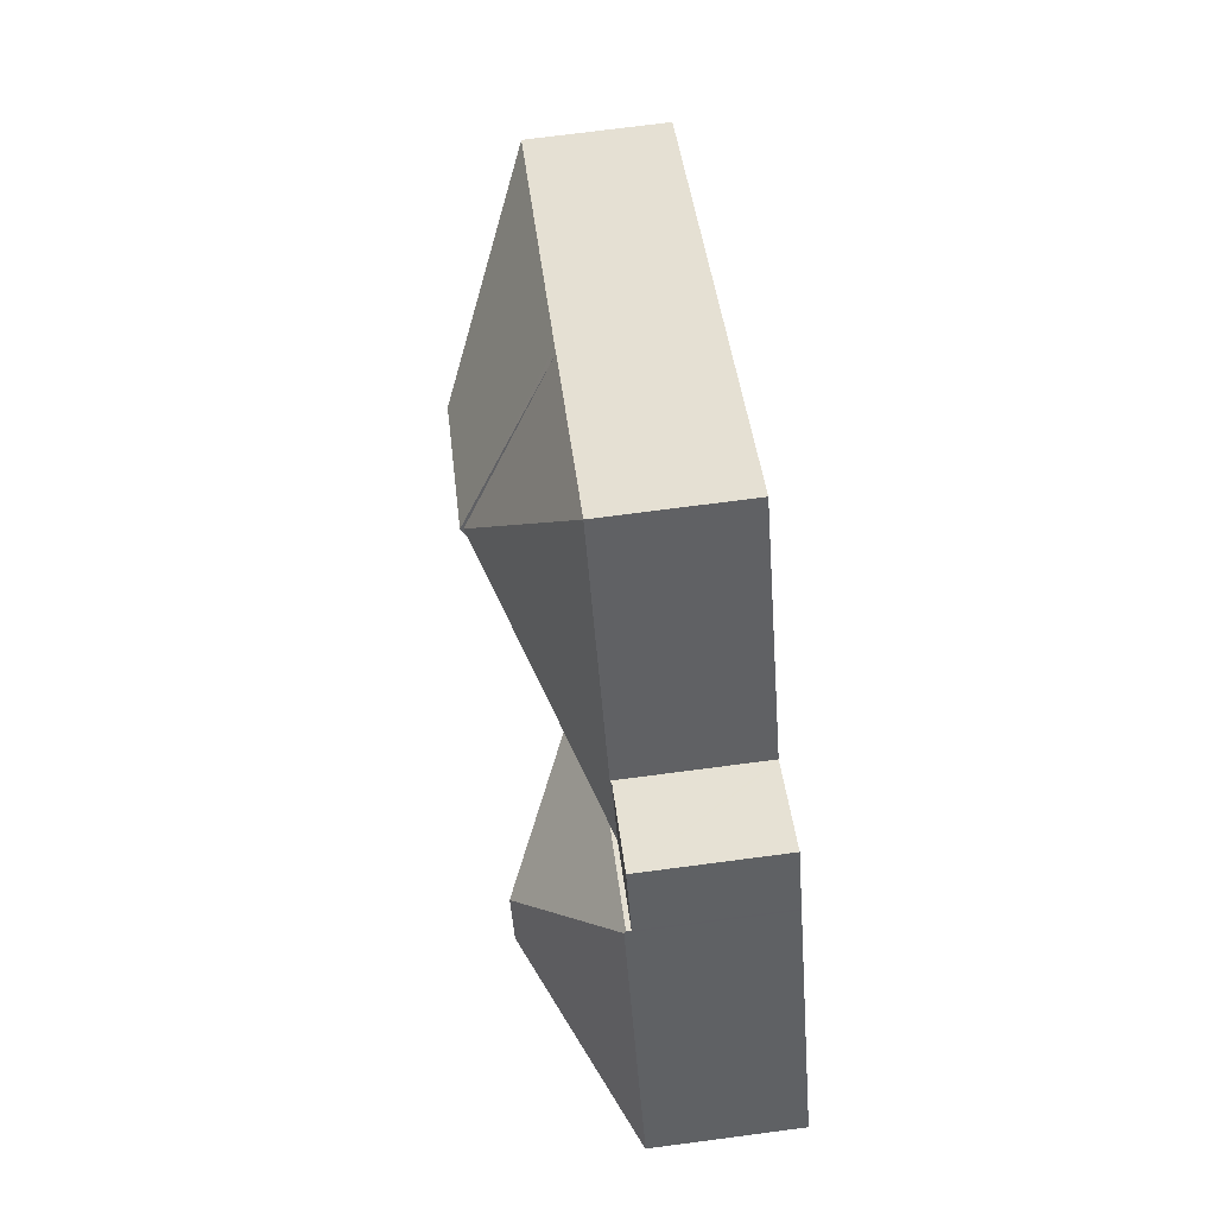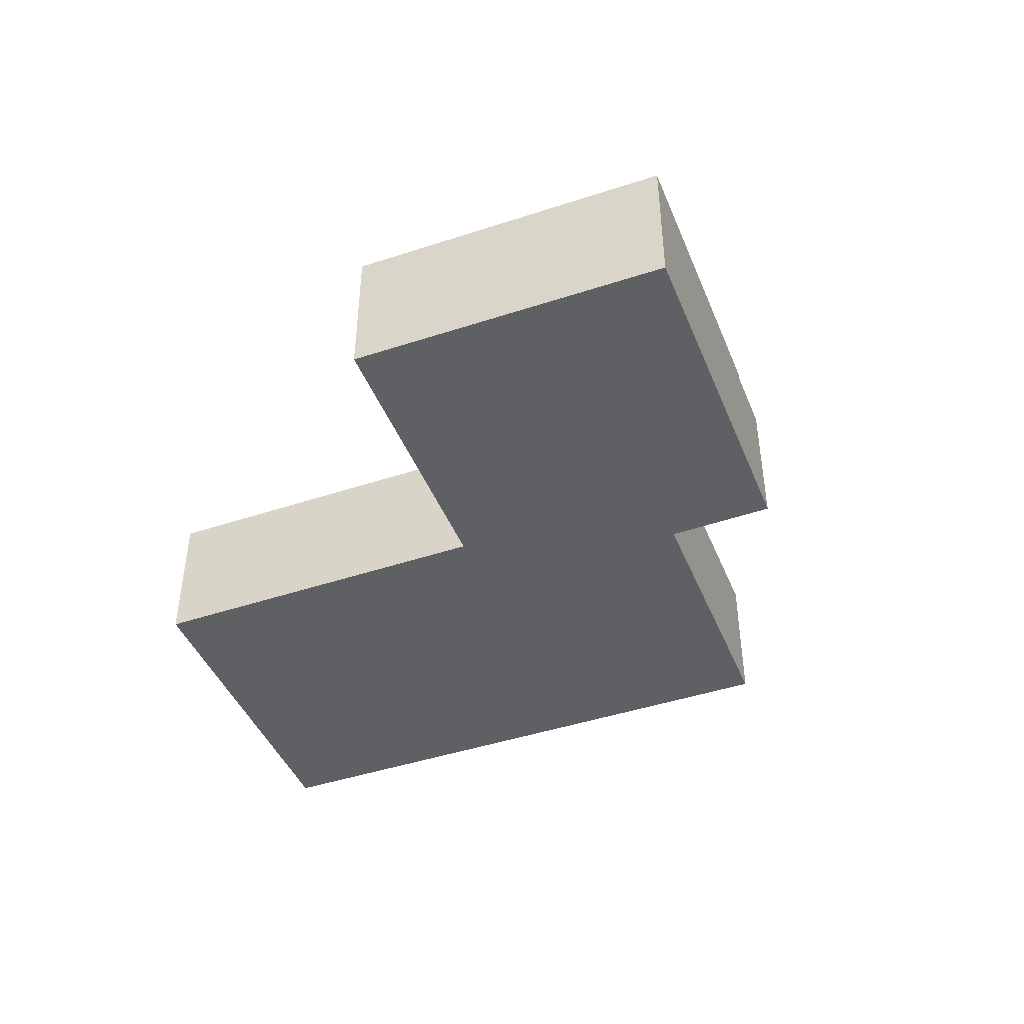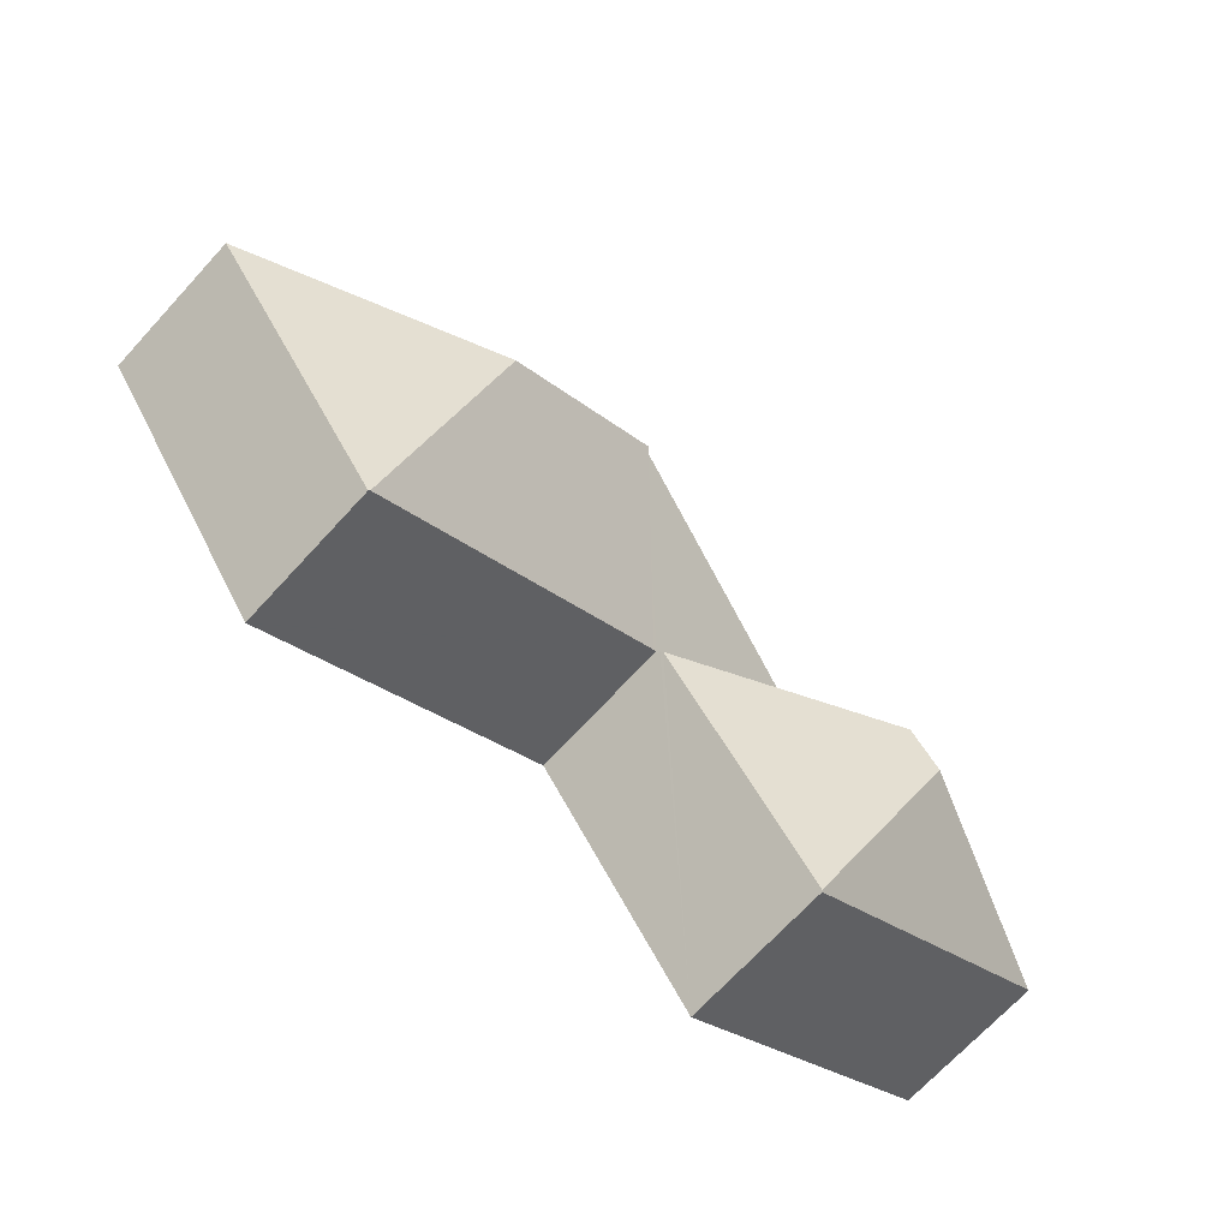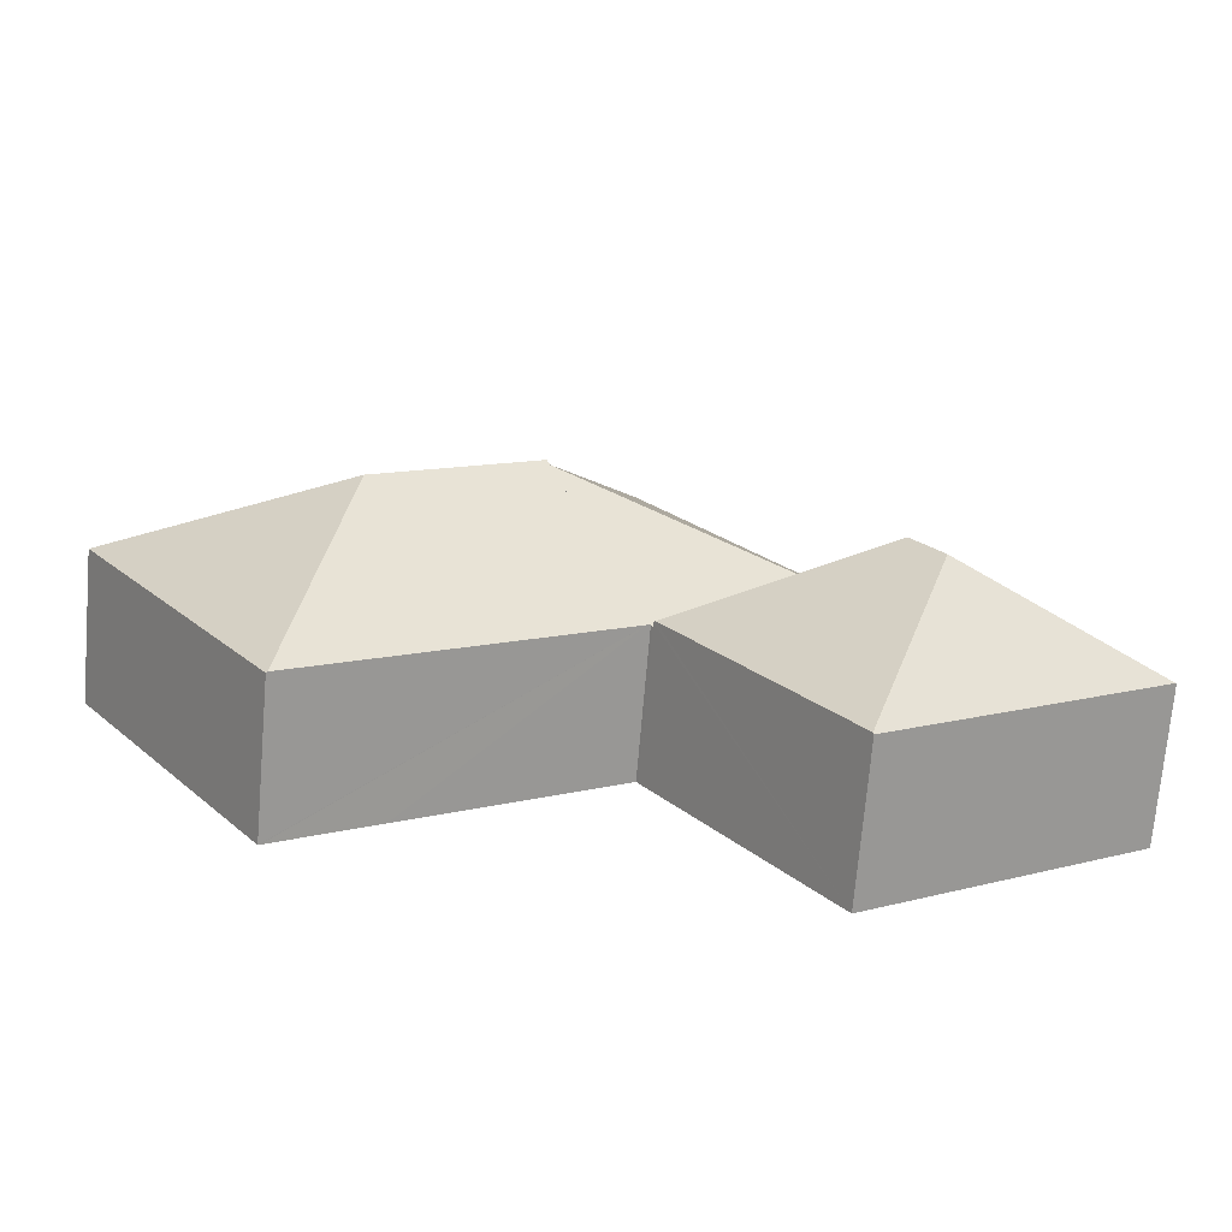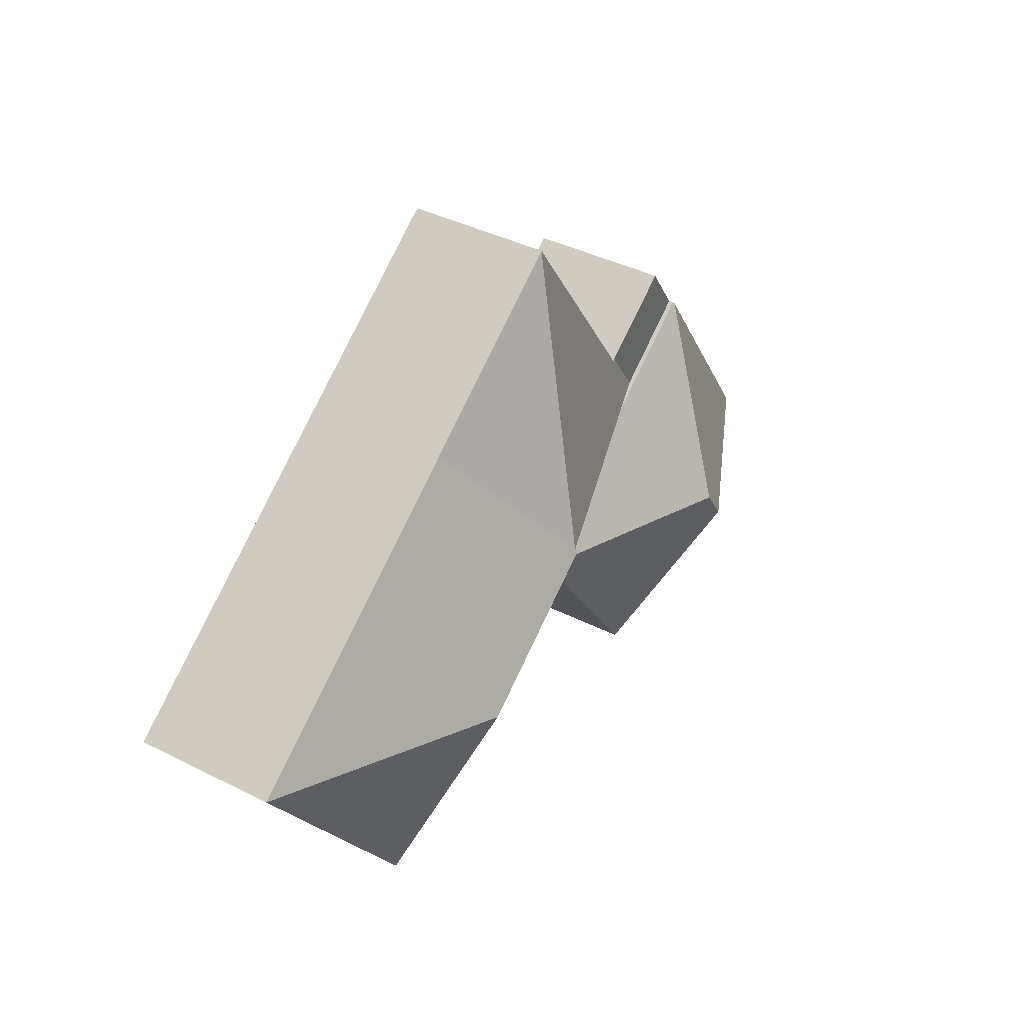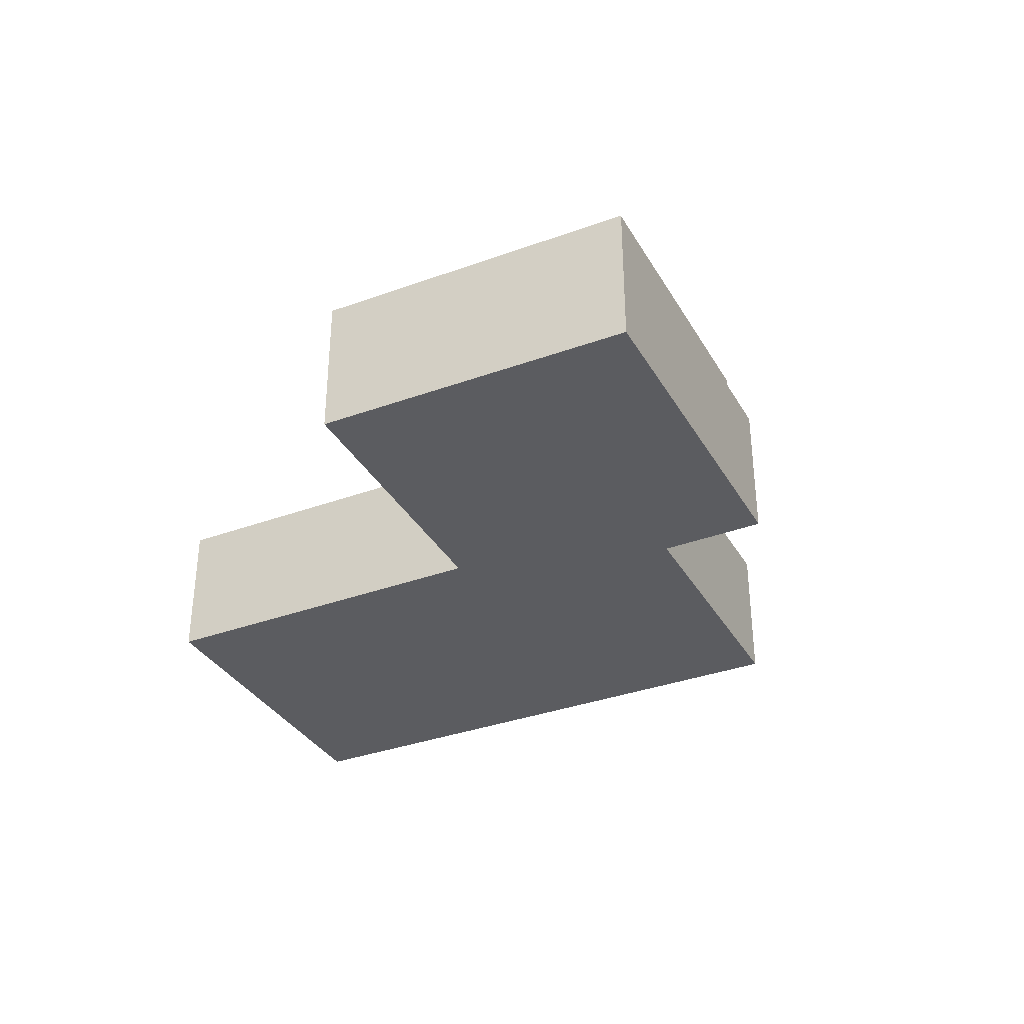
<metadata>
{"format":"obj","ext":"obj","renderer":"f3d","projection":"perspective","resolution":1024,"background":"white","views":[{"elev":74.3,"azim":-97.4,"up":"+Z"},{"elev":-44.1,"azim":-124.7,"up":"+Y"},{"elev":-70.4,"azim":137.3,"up":"+Z"},{"elev":-72.3,"azim":175.1,"up":"+Z"},{"elev":40.8,"azim":121.6,"up":"+Z"},{"elev":-34.6,"azim":-119.8,"up":"+Y"}]}
</metadata>
<code>
v  23.91 4.696 -4.616
v  30.19 4.668 4.647
v  23.95 4.668 -4.644
v  22.4 7.907 3.13
v  24.07 4.668 8.783
v  20.83 4.668 10.98
v  17.44 7.907 6.482
v  20.83 4.687 -2.557
v  14.3 4.666 1.816
v  20.58 4.661 11.15
v  30.19 -2.845e-16 4.647
v  20.58 -6.826e-16 11.15
v  20.83 -6.721e-16 10.98
v  24.07 -5.378e-16 8.783
v  23.95 2.844e-16 -4.644
v  23.91 2.826e-16 -4.616
v  20.83 1.566e-16 -2.557
v  14.3 -1.112e-16 1.816
v  17.44 -3.969e-16 6.482
v  19.37 4.659 11.96
v  17.44 7.8 6.482
v  14.48 4.651 15.27
v  9.388 4.645 7.716
v  8.053 4.6 5.917
v  9.3 4.6 7.774
v  14.2 4.666 1.887
v  14.14 4.61 1.804
v  5.246 4.6 7.815
v  6.463 4.6 9.628
v  9.388 -4.725e-16 7.716
v  9.3 -4.76e-16 7.774
v  6.463 -5.895e-16 9.628
v  14.48 -9.351e-16 15.27
v  19.37 -7.325e-16 11.96
v  5.246 -4.785e-16 7.815
v  14.2 -1.155e-16 1.887
v  14.14 -1.105e-16 1.804
v  8.053 -3.623e-16 5.917
v  6.582 7.85 0.154
v  8.795 4.829 -6.005
v  0.032 4.829 -0.022
v  8.822 4.866 -5.966
v  5.206 4.806 7.755
v  0 4.807 2.943e-16
v  7.508 7.85 1.532
v  8.053 4.75 5.917
v  5.246 4.75 7.815
v  14.14 4.75 1.804
v  14.09 4.823 1.728
v  8.795 3.677e-16 -6.005
v  14.09 -1.058e-16 1.728
v  8.822 3.653e-16 -5.966
v  0.032 1.347e-18 -0.022
v  0 0 0
v  5.206 -4.749e-16 7.755
g defaultobject
f 1 2 3
f 2 1 4
f 4 5 2
f 5 4 6
f 6 4 7
f 8 4 1
f 4 8 9
f 4 9 7
f 6 7 10
f 10 5 6
f 5 10 2
f 2 10 11
f 11 10 12
f 11 12 13
f 11 13 14
f 11 3 2
f 3 11 15
f 15 1 3
f 1 15 8
f 8 15 9
f 9 15 16
f 9 16 17
f 9 17 18
f 18 7 9
f 7 18 10
f 10 18 19
f 10 19 12
f 11 16 15
f 16 11 14
f 16 14 17
f 17 14 18
f 18 14 13
f 18 13 12
f 18 12 19
f 20 21 22
f 21 20 10
f 21 23 22
f 23 21 24
f 23 24 25
f 21 26 24
f 26 21 9
f 24 26 27
f 28 25 24
f 25 28 29
f 25 30 23
f 30 25 29
f 30 29 31
f 31 29 32
f 33 20 22
f 20 33 34
f 20 34 10
f 10 34 12
f 23 33 22
f 33 23 30
f 35 29 28
f 29 35 32
f 12 21 10
f 21 12 9
f 9 12 19
f 9 19 18
f 36 27 26
f 27 36 37
f 18 26 9
f 26 18 36
f 37 24 27
f 24 37 38
f 24 38 28
f 28 38 35
f 34 19 12
f 19 34 33
f 19 33 30
f 19 30 18
f 18 30 31
f 18 31 32
f 18 32 36
f 36 32 35
f 36 35 37
f 37 35 38
f 39 40 41
f 40 39 42
f 43 41 44
f 41 43 39
f 39 43 45
f 46 43 47
f 43 46 45
f 45 46 48
f 45 48 49
f 39 49 42
f 49 39 45
f 49 40 42
f 40 49 50
f 50 49 48
f 50 48 37
f 50 37 51
f 50 51 52
f 50 41 40
f 41 50 53
f 41 53 44
f 44 53 54
f 54 43 44
f 43 54 55
f 43 55 47
f 47 55 35
f 35 46 47
f 46 35 48
f 48 35 38
f 48 38 37
f 53 55 54
f 55 53 50
f 55 50 35
f 35 50 38
f 38 50 52
f 38 52 51
f 38 51 37

</code>
